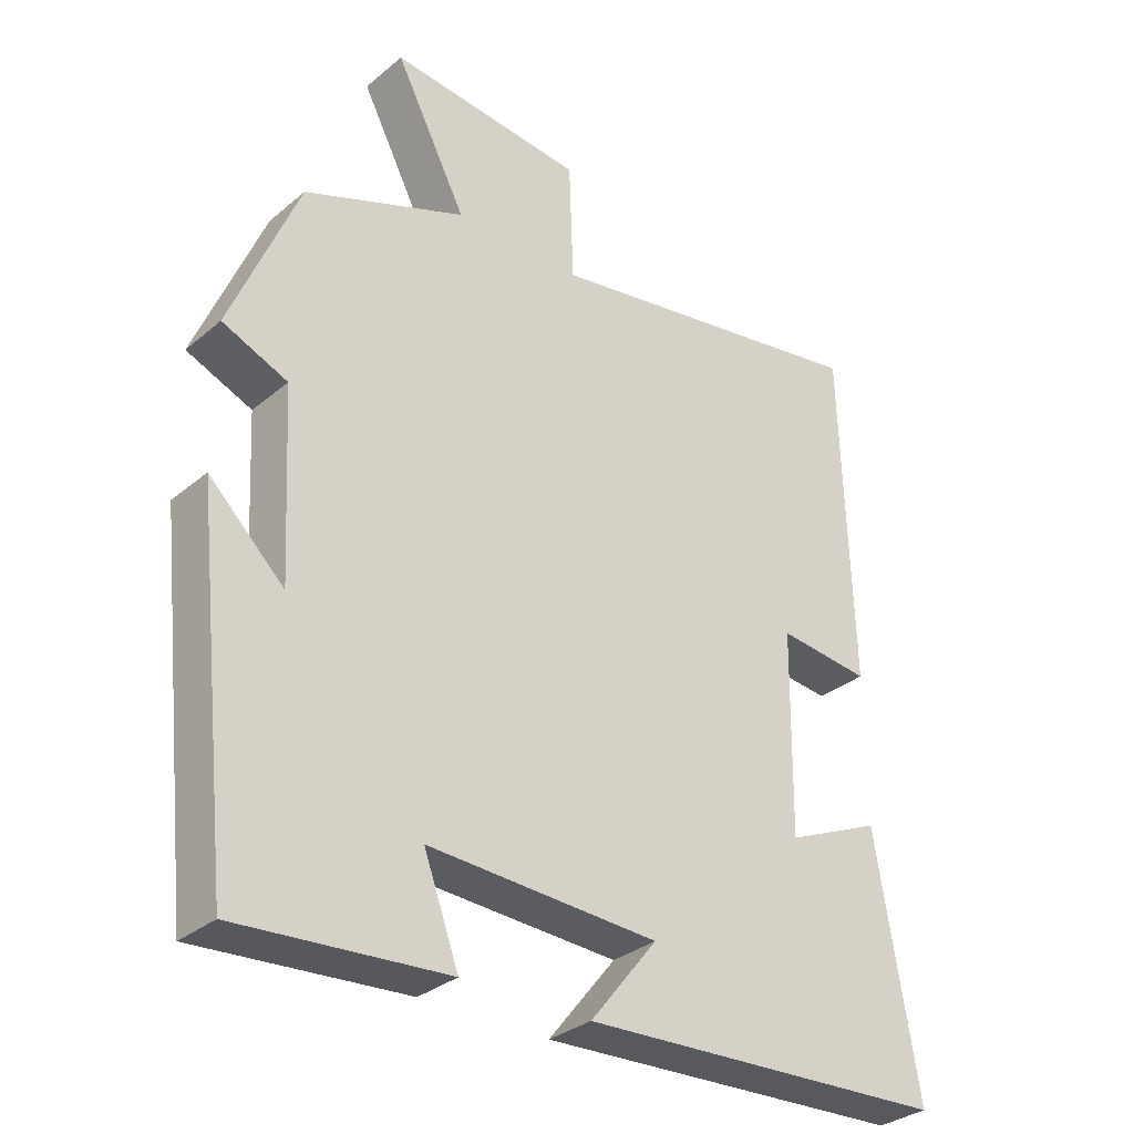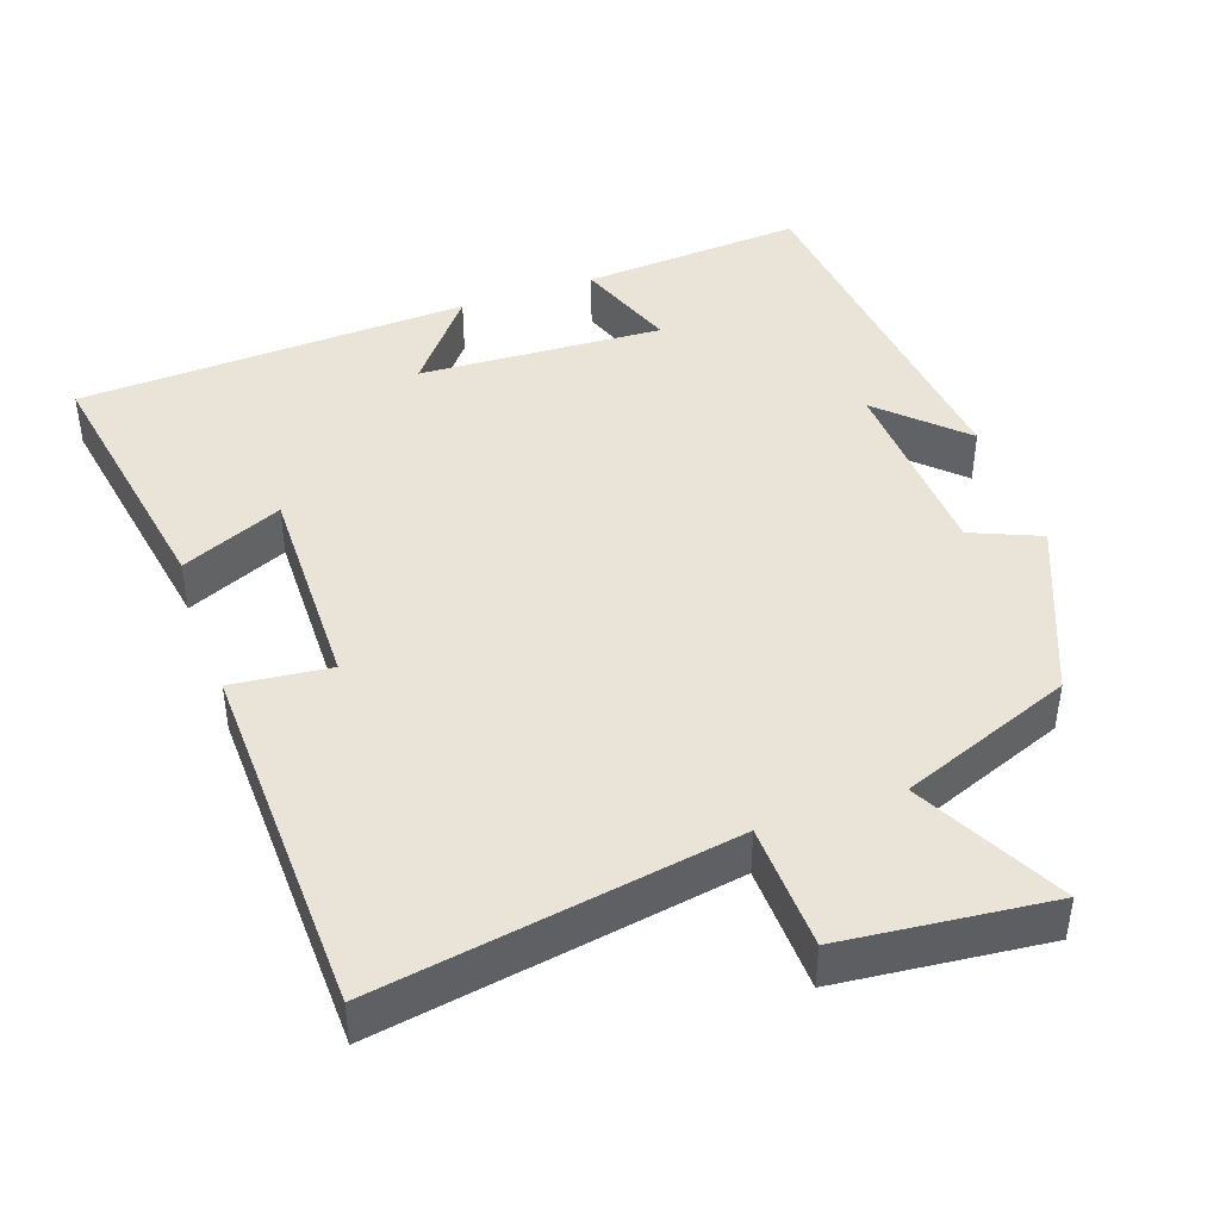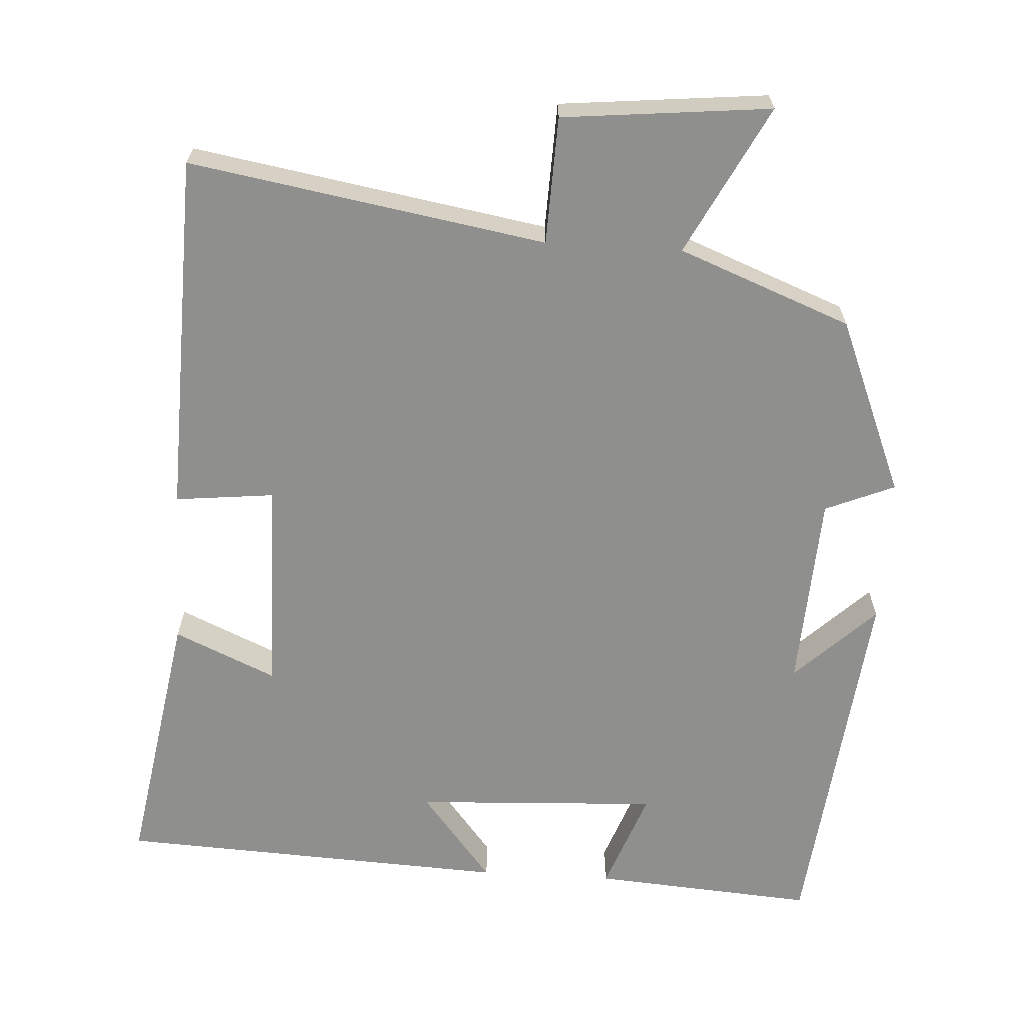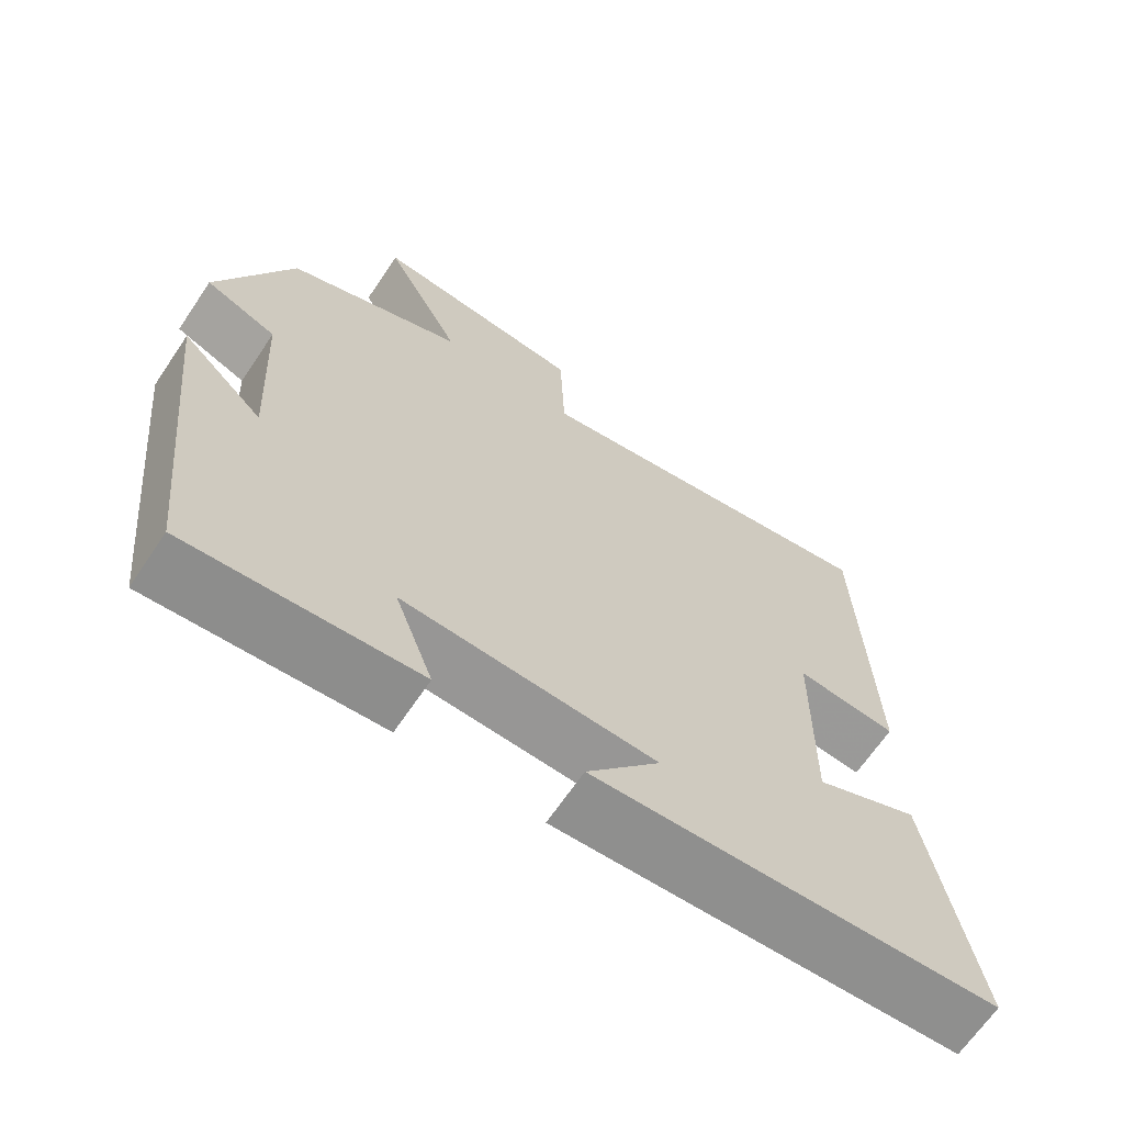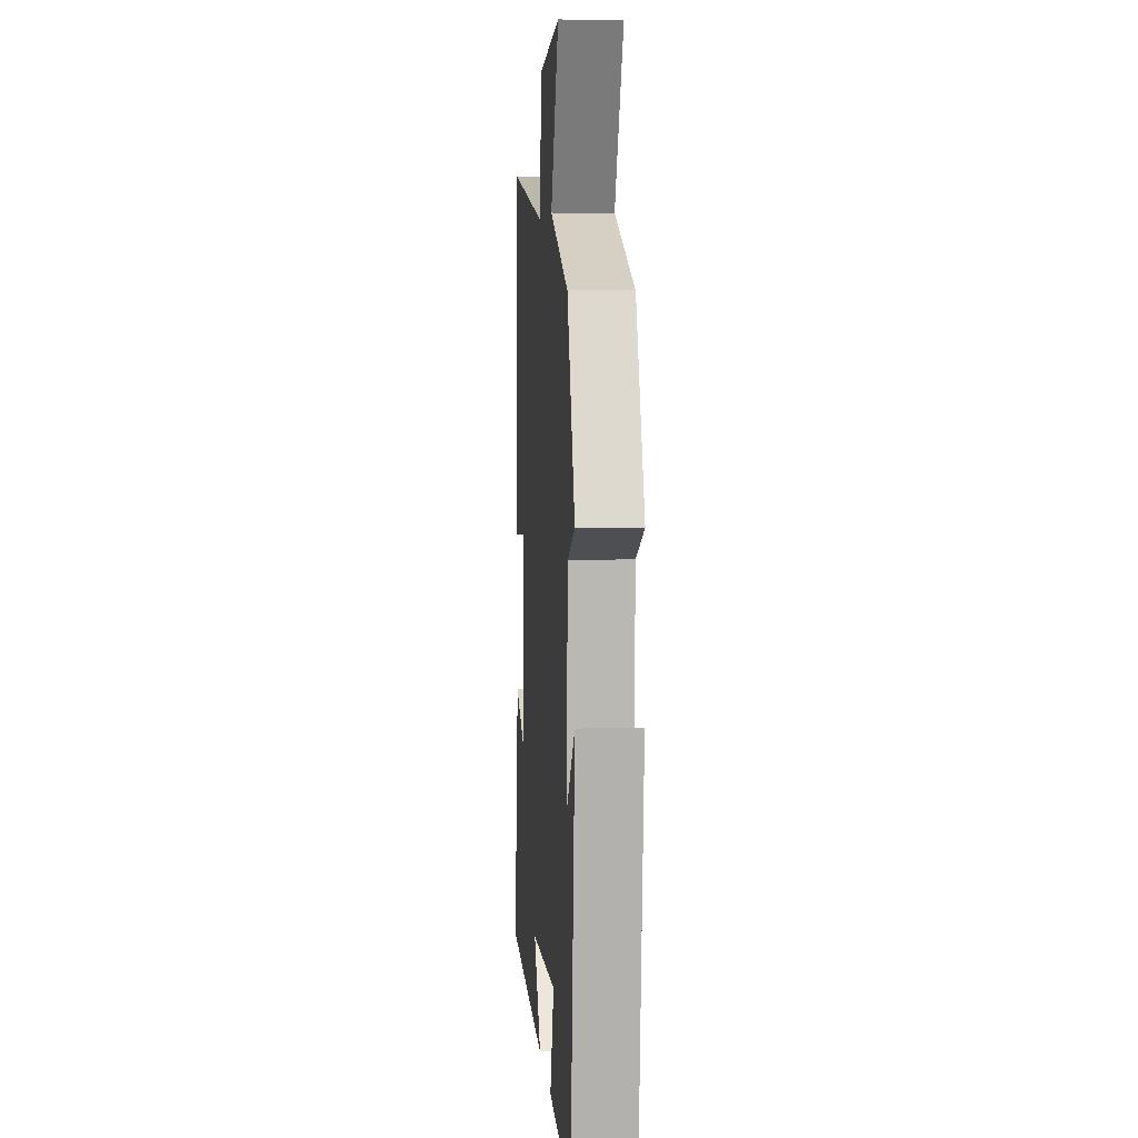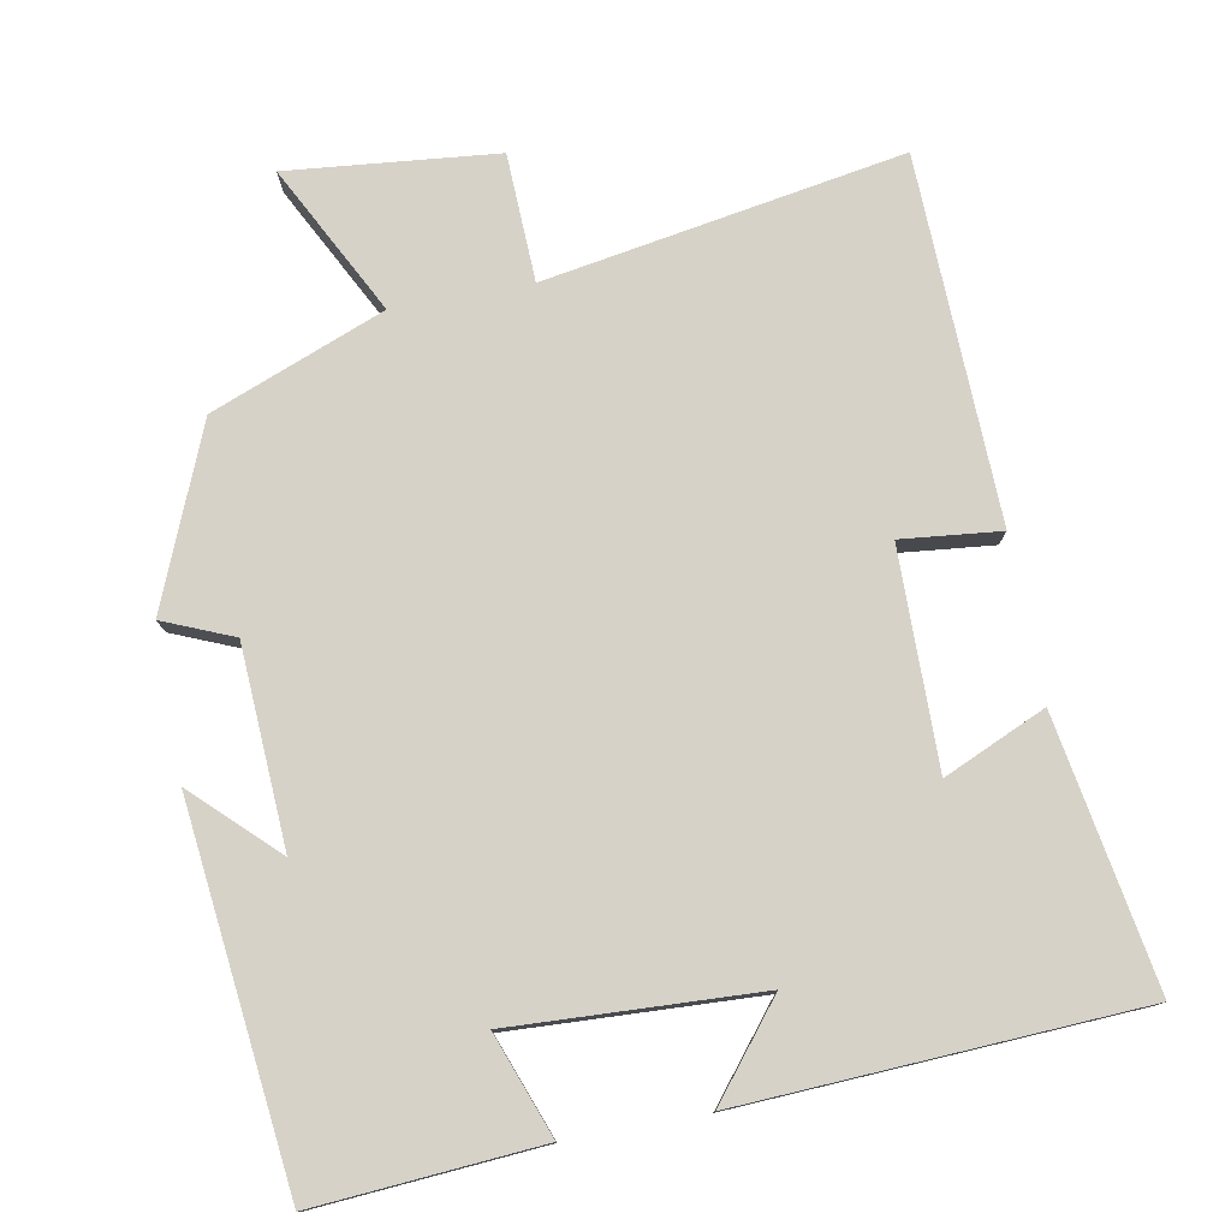
<metadata>
{"format":"obj","ext":"obj","renderer":"f3d","projection":"perspective","resolution":1024,"background":"white","views":[{"elev":-31.9,"azim":139.3,"up":"+Z"},{"elev":43.4,"azim":-19.2,"up":"+Y"},{"elev":-65.2,"azim":-3.4,"up":"+Y"},{"elev":-66.6,"azim":146.0,"up":"+Z"},{"elev":4.9,"azim":85.6,"up":"+Z"},{"elev":77.7,"azim":169.4,"up":"+Y"}]}
</metadata>
<code>
v 0.403 0.07 0.41
v 0.5 0.07 0.174
v 0.407 0.07 0.135
v 0.393 0.07 -0.129
v 0.5 0.07 -0.026
v 0.446 0.07 -0.522
v 0.148 0.07 -0.5
v 0.198 0.07 -0.364
v -0.13 0.07 -0.38
v -0.034 0.07 -0.5
v -0.56 0.07 -0.474
v -0.5 0.07 -0.118
v -0.364 0.07 -0.178
v -0.368 0.07 0.11
v -0.5 0.07 0.096
v -0.486 0.07 0.581
v -0.01 0.07 0.5
v -0.004 0.07 0.67
v 0.274 0.07 0.698
v 0.172 0.07 0.5
v 0.403 0 0.41
v 0.5 0 0.174
v 0.407 0 0.135
v 0.393 0 -0.129
v 0.5 0 -0.026
v 0.446 0 -0.522
v 0.148 0 -0.5
v 0.198 0 -0.364
v -0.13 0 -0.38
v -0.034 0 -0.5
v -0.56 0 -0.474
v -0.5 0 -0.118
v -0.364 0 -0.178
v -0.368 0 0.11
v -0.5 0 0.096
v -0.486 0 0.581
v -0.01 0 0.5
v -0.004 0 0.67
v 0.274 0 0.698
v 0.172 0 0.5
f 17 18 19 20
f 17 20 1 2
f 14 15 16 17
f 13 14 17 2
f 10 11 12 13
f 9 10 13
f 8 9 13
f 5 6 7 8
f 4 5 8
f 3 4 8 13
f 2 3 13
f 40 39 38 37
f 22 21 40 37
f 37 36 35 34
f 22 37 34 33
f 33 32 31 30
f 33 30 29
f 33 29 28
f 28 27 26 25
f 28 25 24
f 33 28 24 23
f 33 23 22
f 1 21 22 2
f 2 22 23 3
f 3 23 24 4
f 4 24 25 5
f 5 25 26 6
f 6 26 27 7
f 7 27 28 8
f 8 28 29 9
f 9 29 30 10
f 10 30 31 11
f 11 31 32 12
f 12 32 33 13
f 13 33 34 14
f 14 34 35 15
f 15 35 36 16
f 16 36 37 17
f 17 37 38 18
f 18 38 39 19
f 19 39 40 20
f 20 40 21 1

</code>
